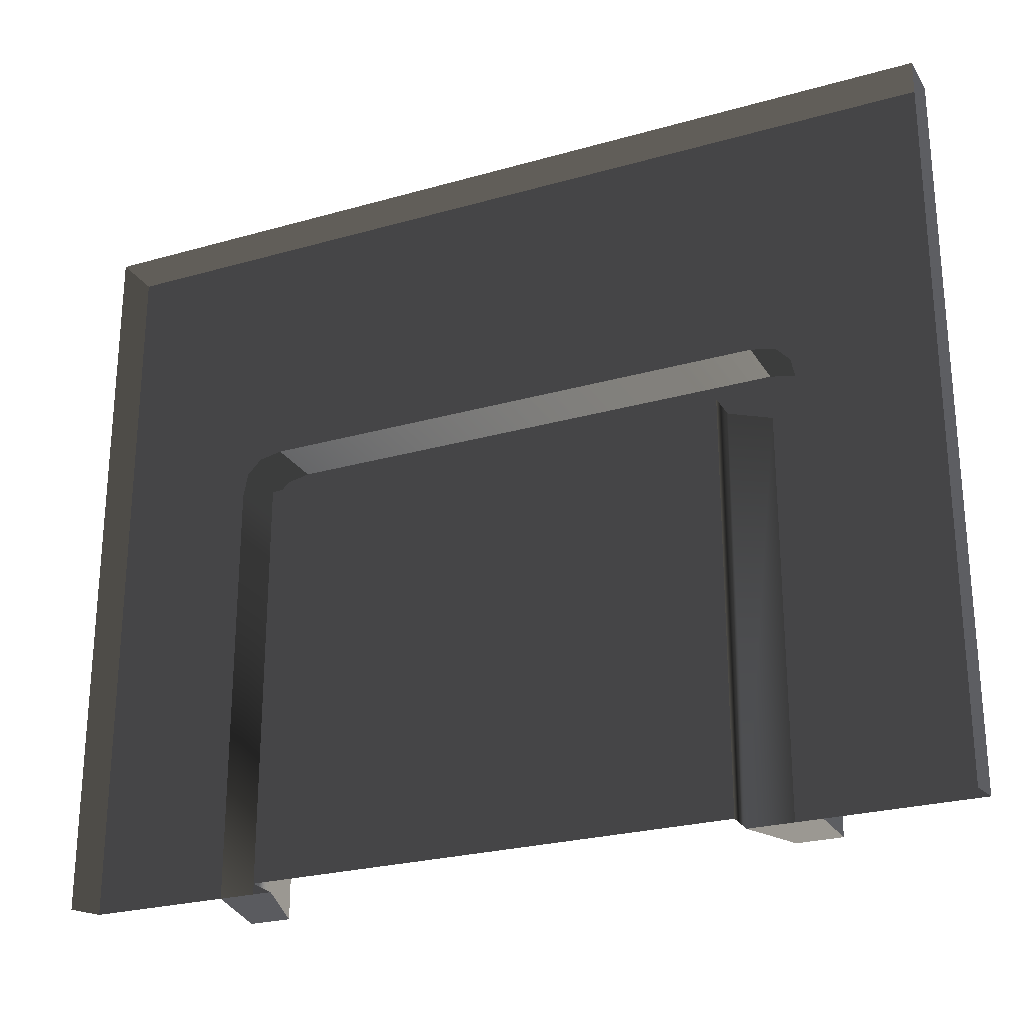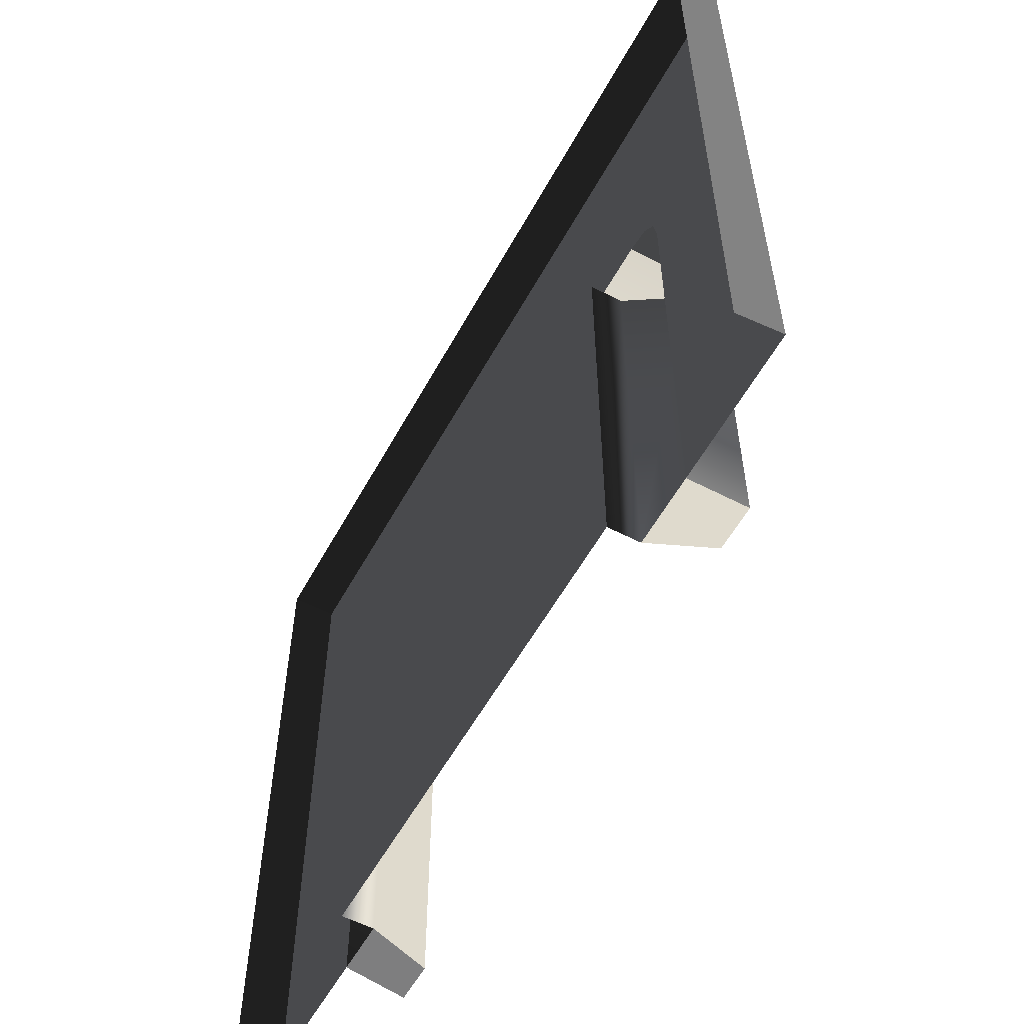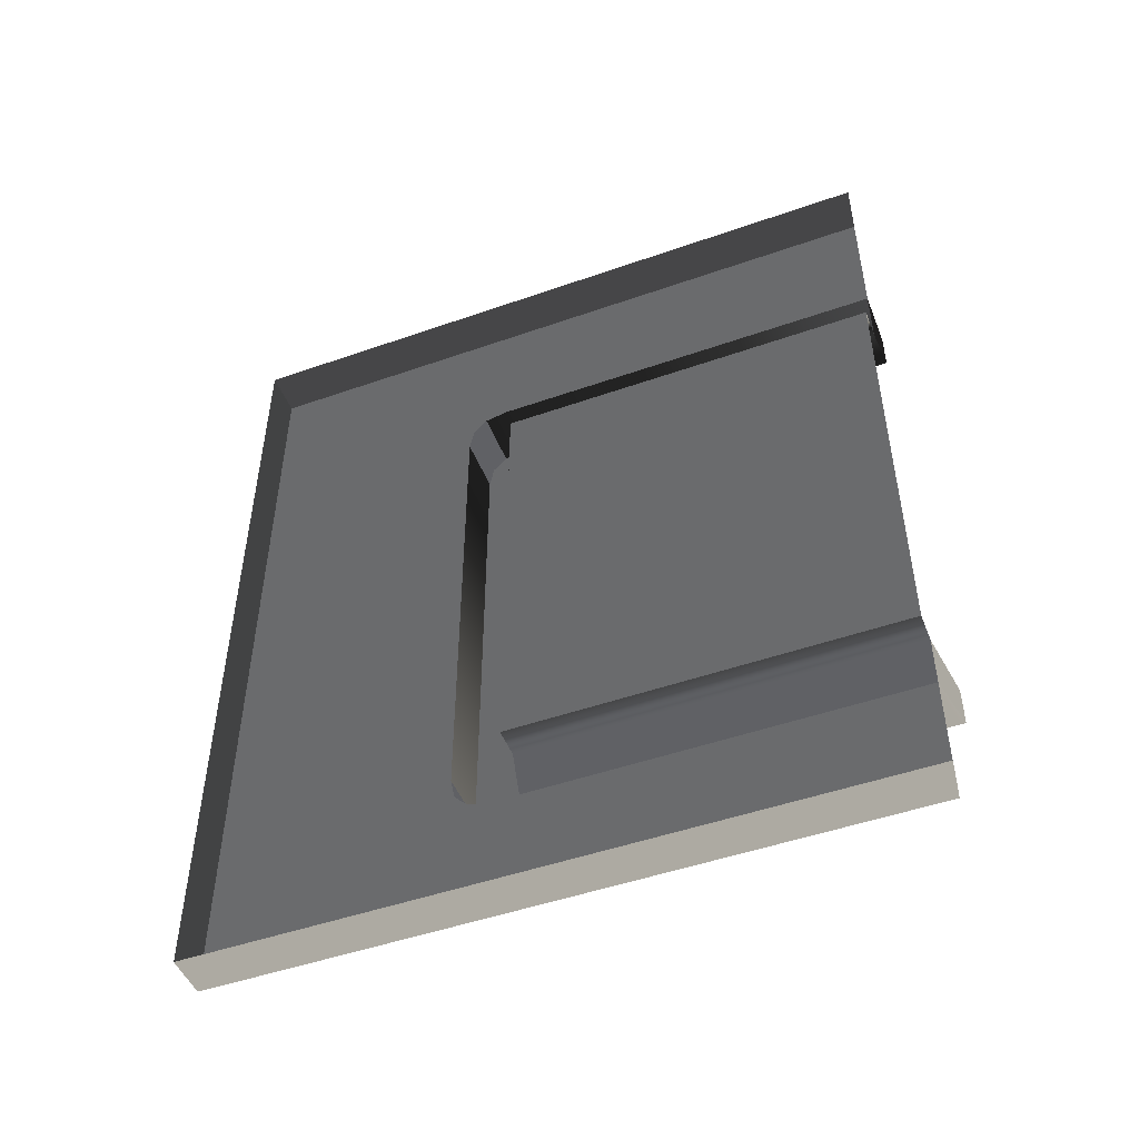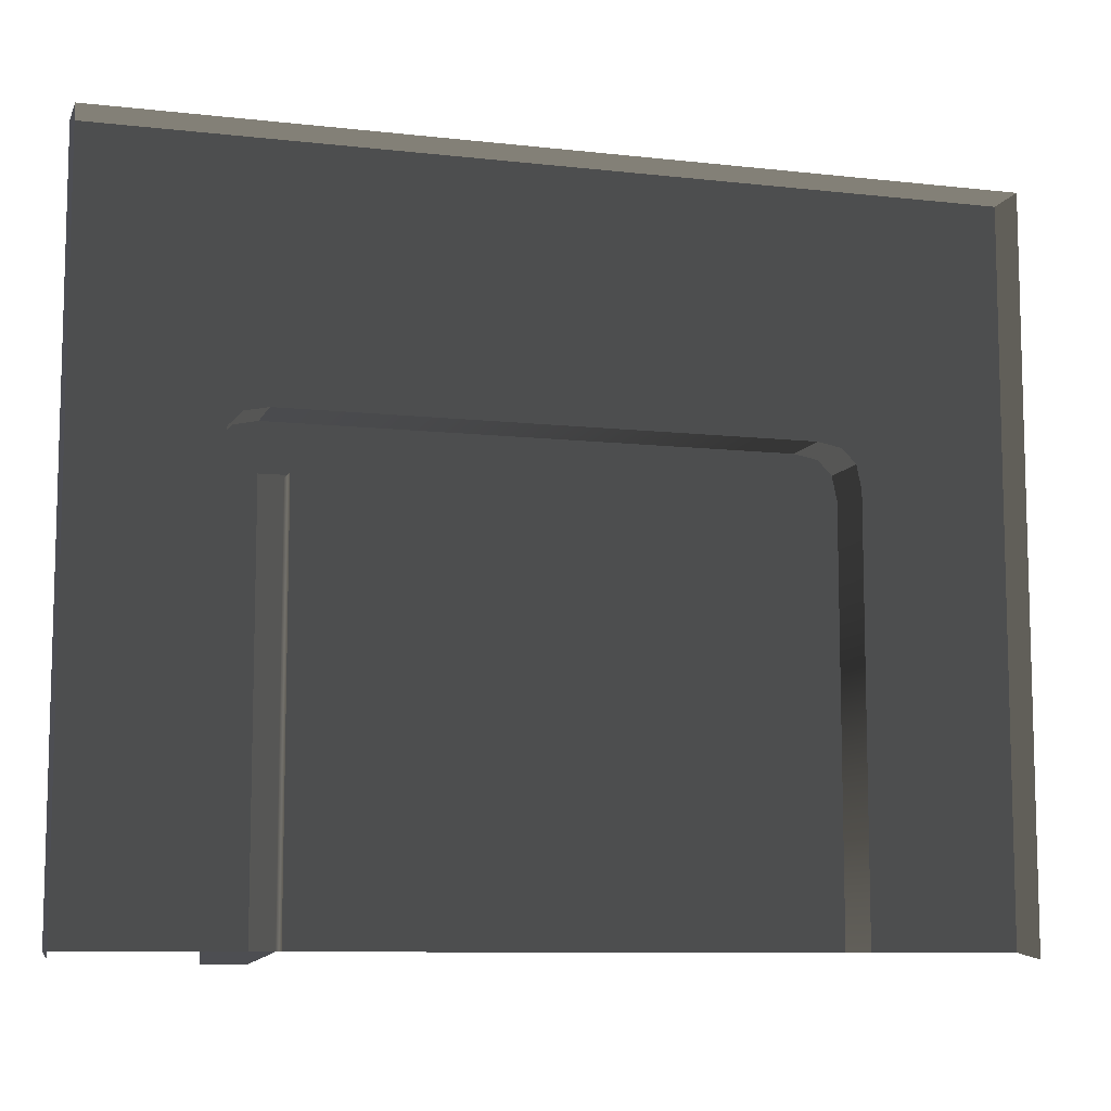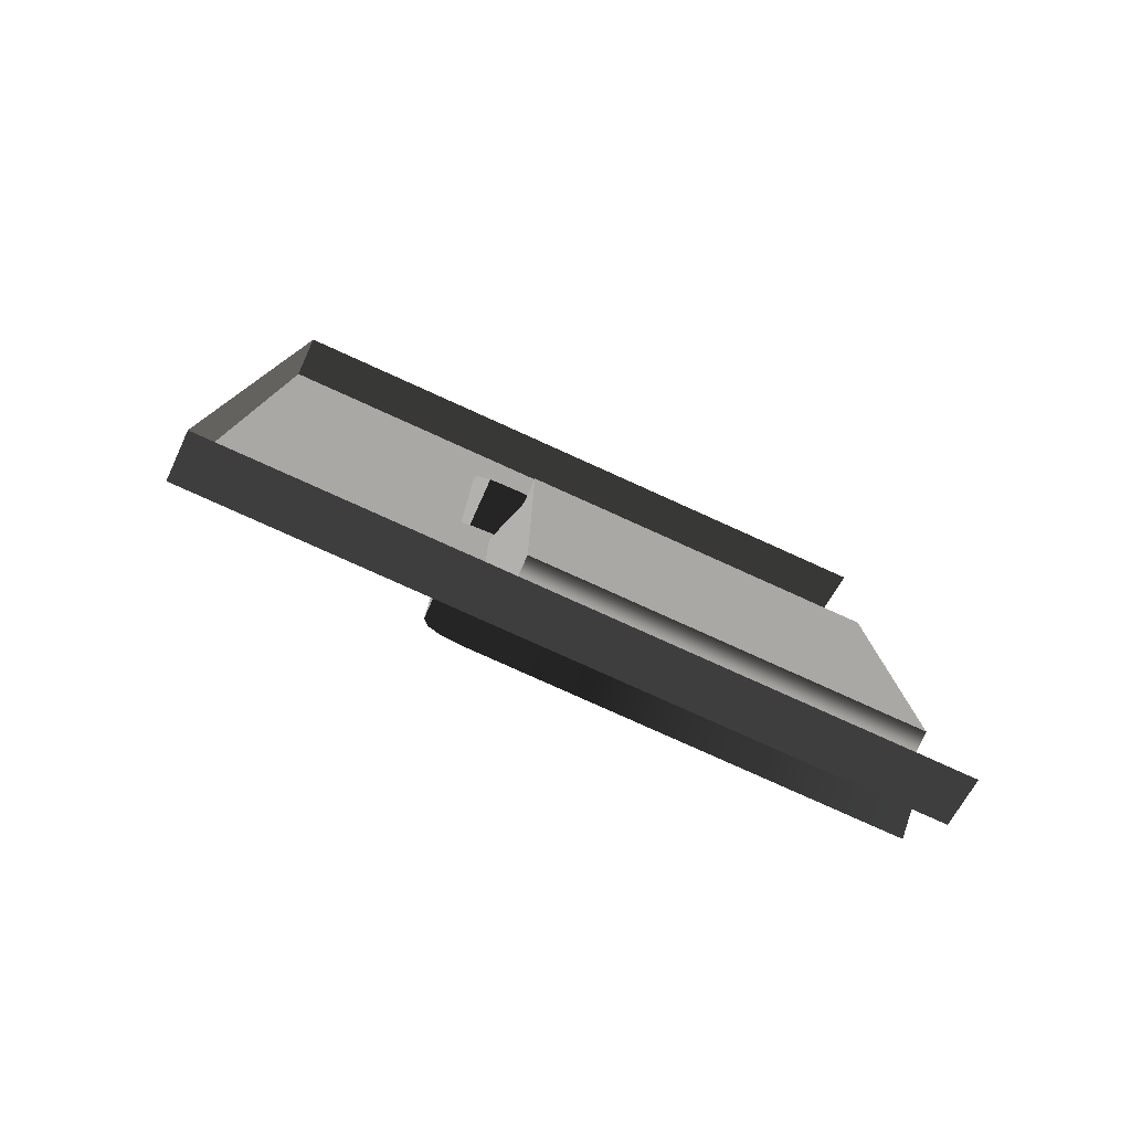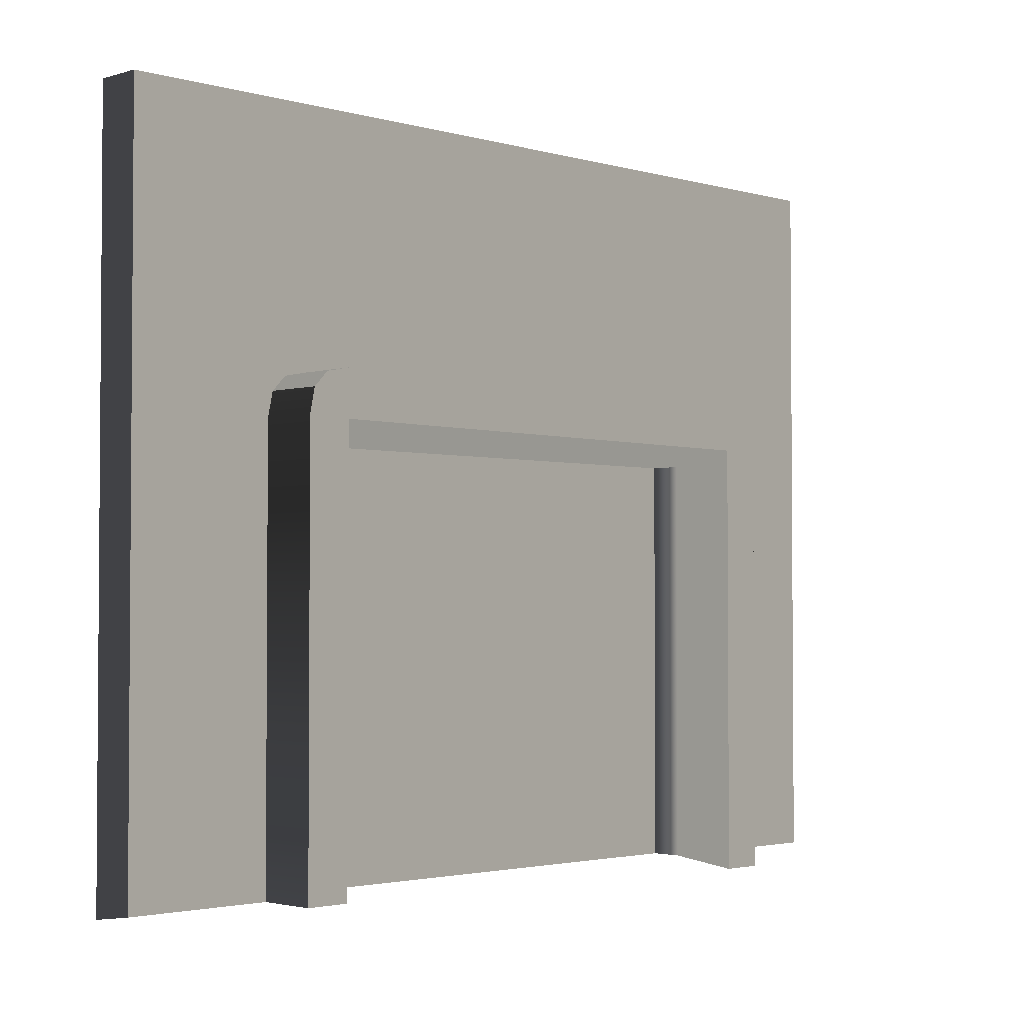
<metadata>
{"format":"obj","ext":"obj","renderer":"f3d","projection":"perspective","resolution":1024,"background":"white","views":[{"elev":-25.3,"azim":-65.3,"up":"+Y"},{"elev":-56.6,"azim":-28.5,"up":"+Y"},{"elev":-48.8,"azim":-68.7,"up":"+Z"},{"elev":-9.3,"azim":-106.5,"up":"+Y"},{"elev":-79.2,"azim":-114.3,"up":"+Z"},{"elev":-2.5,"azim":45.6,"up":"+Y"}]}
</metadata>
<code>
v  -0.0016 0.03 -0.077
v  -0.0016 0.0252 -0.0758
v  -0.0016 0.0192 -0.077
v  -0.0016 0.0288 -0.0723
v  -0.0016 0.03 -0.0664
v  -0.0016 0.0918 -0.077
v  -0.0016 -0.0892 -0.1121
v  -0.0016 0.0918 -0.1121
v  -0.0016 -0.0892 -0.077
v  -0.0016 0.03 0.0641
v  -0.0016 0.03 0.0752
v  -0.0016 0.0288 0.0703
v  -0.0016 0.0251 0.0739
v  -0.0016 0.0189 0.0752
v  -0.0016 0.0918 0.0752
v  -0.0016 0.0918 0.1121
v  -0.0016 -0.0892 0.0752
v  -0.0016 -0.0892 0.1121
v  -0.0133 0.0918 0.1121
v  -0.0133 0.0918 -0.1121
v  -0.0096 -0.0892 -0.0631
v  -0.0096 0.014 0.0576
v  -0.0096 -0.0892 0.0576
v  -0.0096 0.014 -0.0631
v  0.0133 -0.0918 -0.077
v  0.0133 0.0252 -0.0758
v  0.0133 0.0288 -0.0723
v  0.0133 0.0192 -0.077
v  0.0133 0.03 -0.0664
v  0.0133 0.0178 -0.0664
v  0.0133 -0.0918 -0.0664
v  0.0133 0.0185 0.0641
v  0.0133 0.03 0.0641
v  0.0133 0.0189 0.0752
v  0.0133 0.0251 0.0739
v  0.0133 0.0288 0.0703
v  0.0133 -0.0892 0.0641
v  0.0133 -0.0892 0.0752
v  -0.0133 -0.0908 -0.1121
v  -0.0133 -0.0908 0.1121
v  -0.0016 -0.0892 -0.0631
v  -0.0016 -0.0892 0.0576
v  -0.0016 0.014 0.0576
v  -0.0016 0.014 -0.0631
g initialShadingGroup_Box_105_Box_104
f -44 -43 -42
f -44 -41 -43
f -41 -44 -40
f -39 -40 -44
f -38 -39 -44
f -38 -37 -39
f -36 -38 -44
f -39 -35 -40
f -39 -34 -35
f -35 -34 -33
f -33 -34 -32
f -34 -31 -32
f -39 -30 -34
f -30 -29 -34
f -29 -28 -34
f -29 -27 -28
f -37 -26 -39
f -37 -25 -26
f -30 -39 -26
f -30 -26 -29
f -24 -23 -22
f -24 -21 -23
f -20 -19 -18
f -20 -17 -19
f -20 -18 -16
f -20 -16 -15
f -20 -15 -14
f -16 -13 -15
f -16 -12 -13
f -12 -11 -13
f -12 -10 -11
f -12 -9 -10
f -8 -13 -11
f -8 -11 -7
f -25 -38 -6
f -25 -37 -38
f -29 -5 -27
f -29 -26 -5
f -4 -20 -14
f -4 -36 -20
f -40 -12 -16
f -40 -35 -12
f -31 -7 -11
f -31 -28 -7
f -11 -32 -31
f -11 -10 -32
f -3 -13 -8
f -3 -2 -13
f -2 -3 -22
f -2 -22 -23
f -16 -41 -40
f -16 -18 -41
f -9 -35 -33
f -9 -12 -35
f -36 -17 -20
f -36 -42 -17
f -19 -17 -42
f -19 -42 -43
f -28 -8 -7
f -28 -3 -8
f -2 -15 -13
f -2 -1 -15
f -1 -2 -23
f -1 -23 -21
f -10 -33 -32
f -10 -9 -33
f -1 -14 -15
f -1 -4 -14
f -4 -1 -21
f -4 -21 -24
f -18 -43 -41
f -18 -19 -43

</code>
